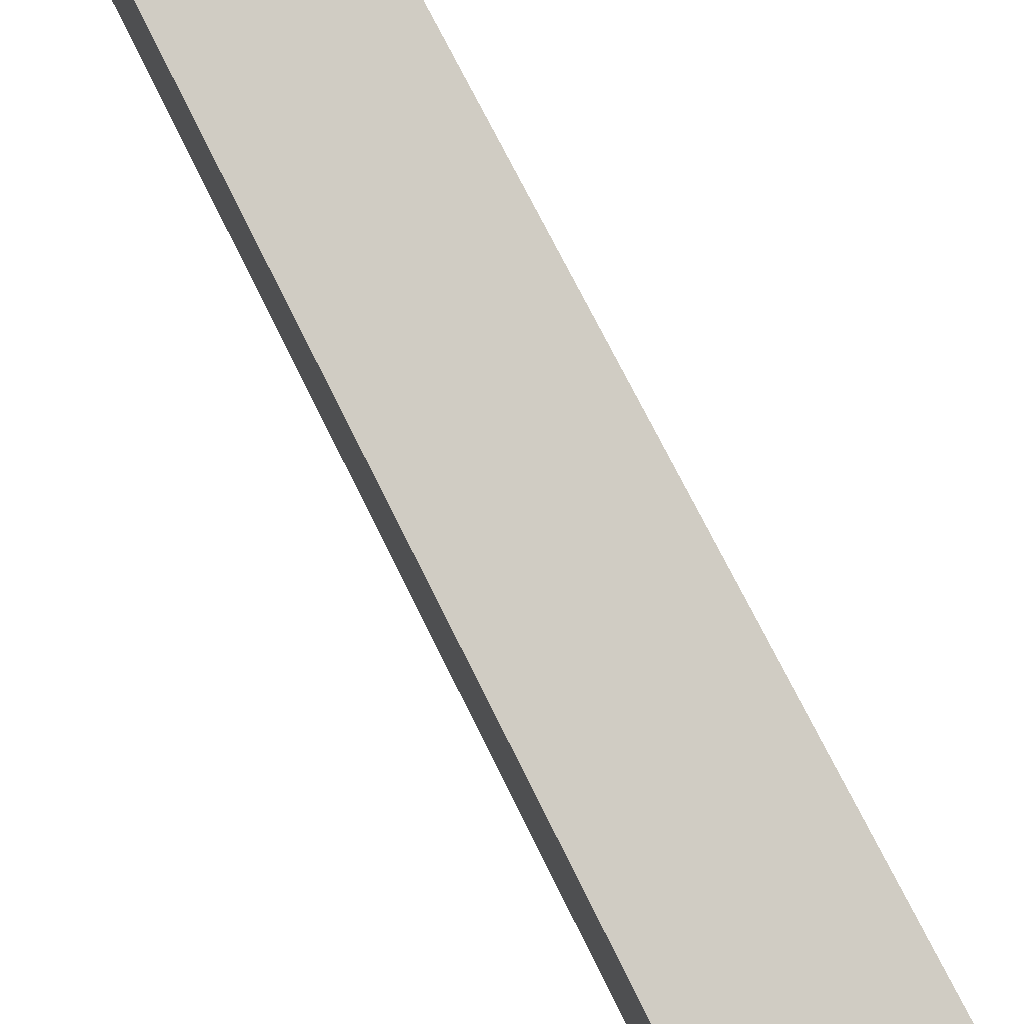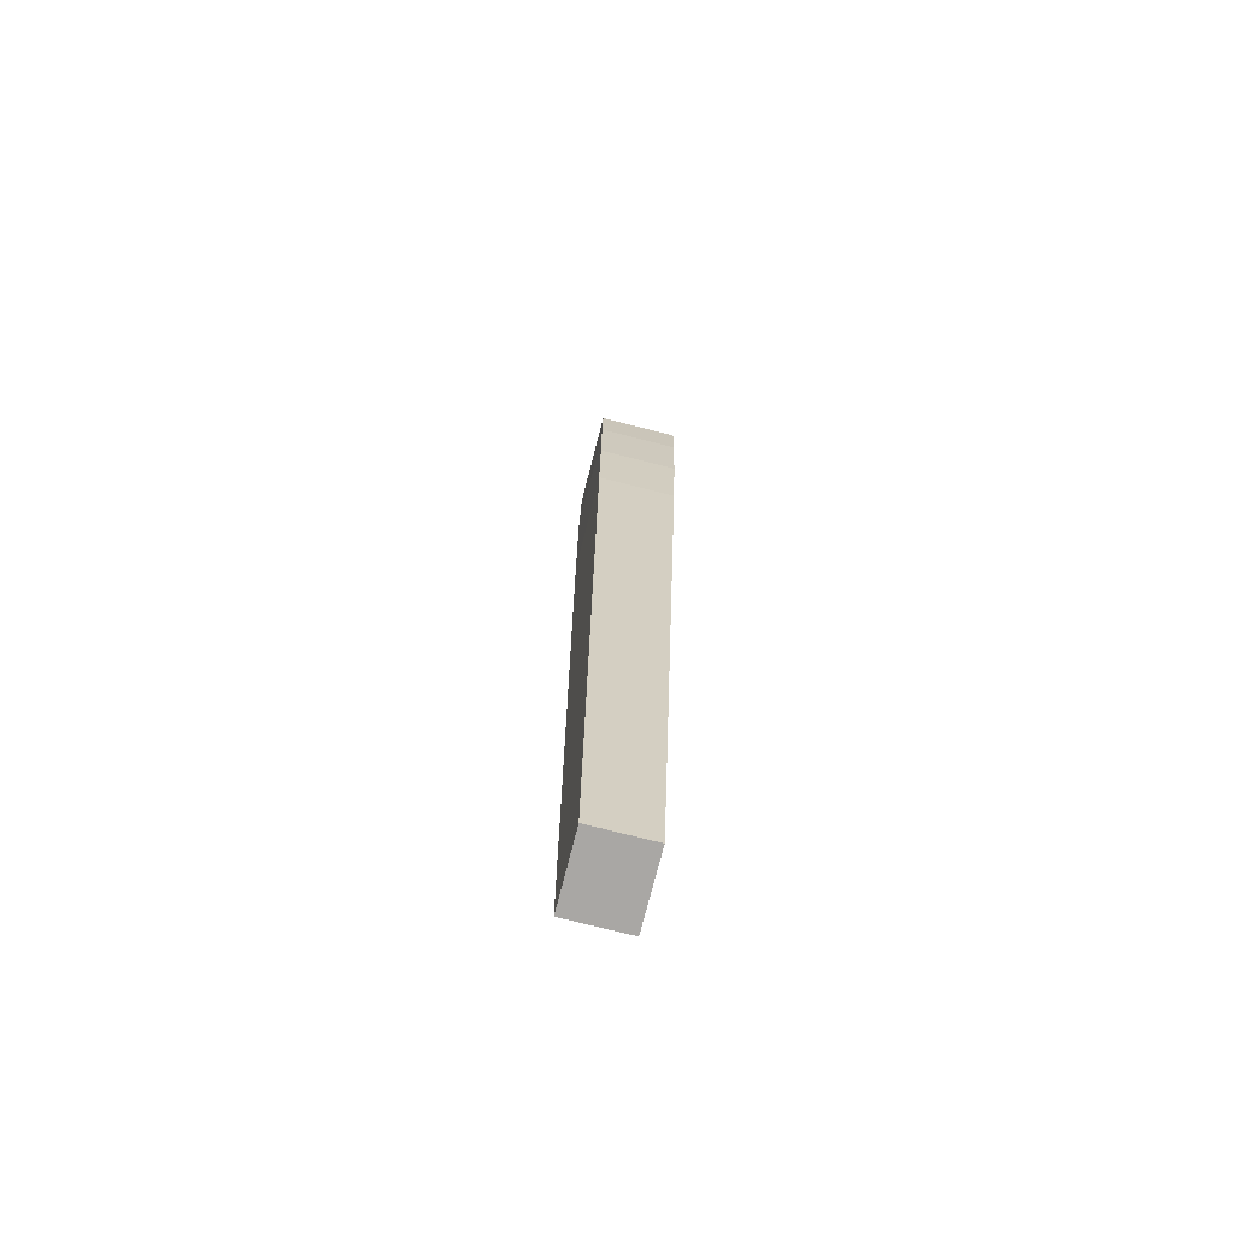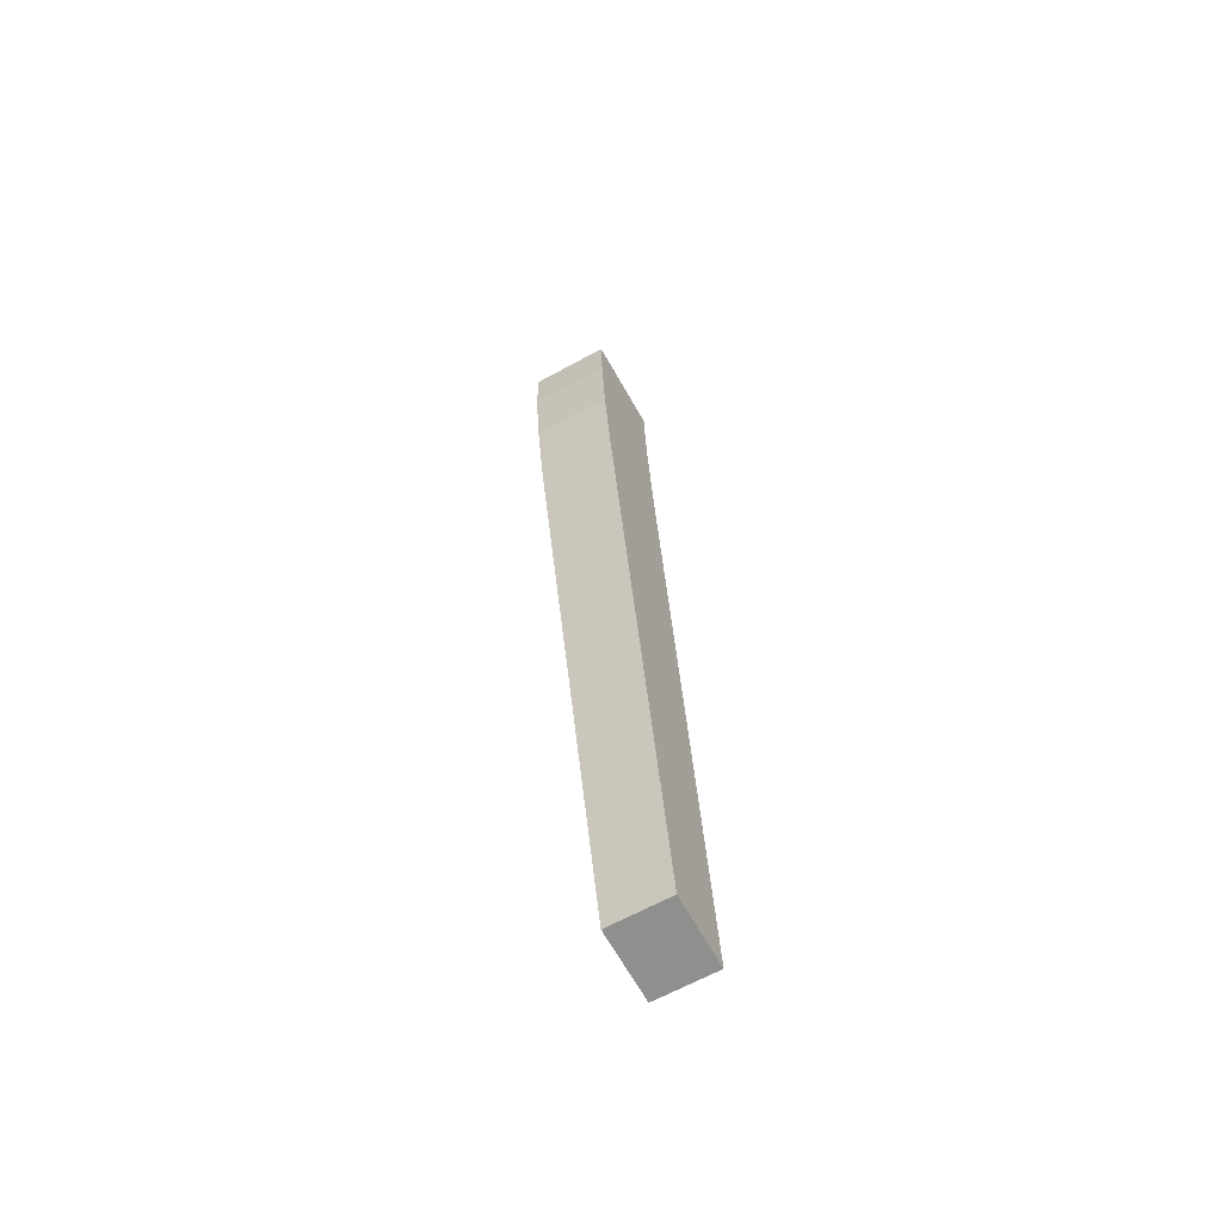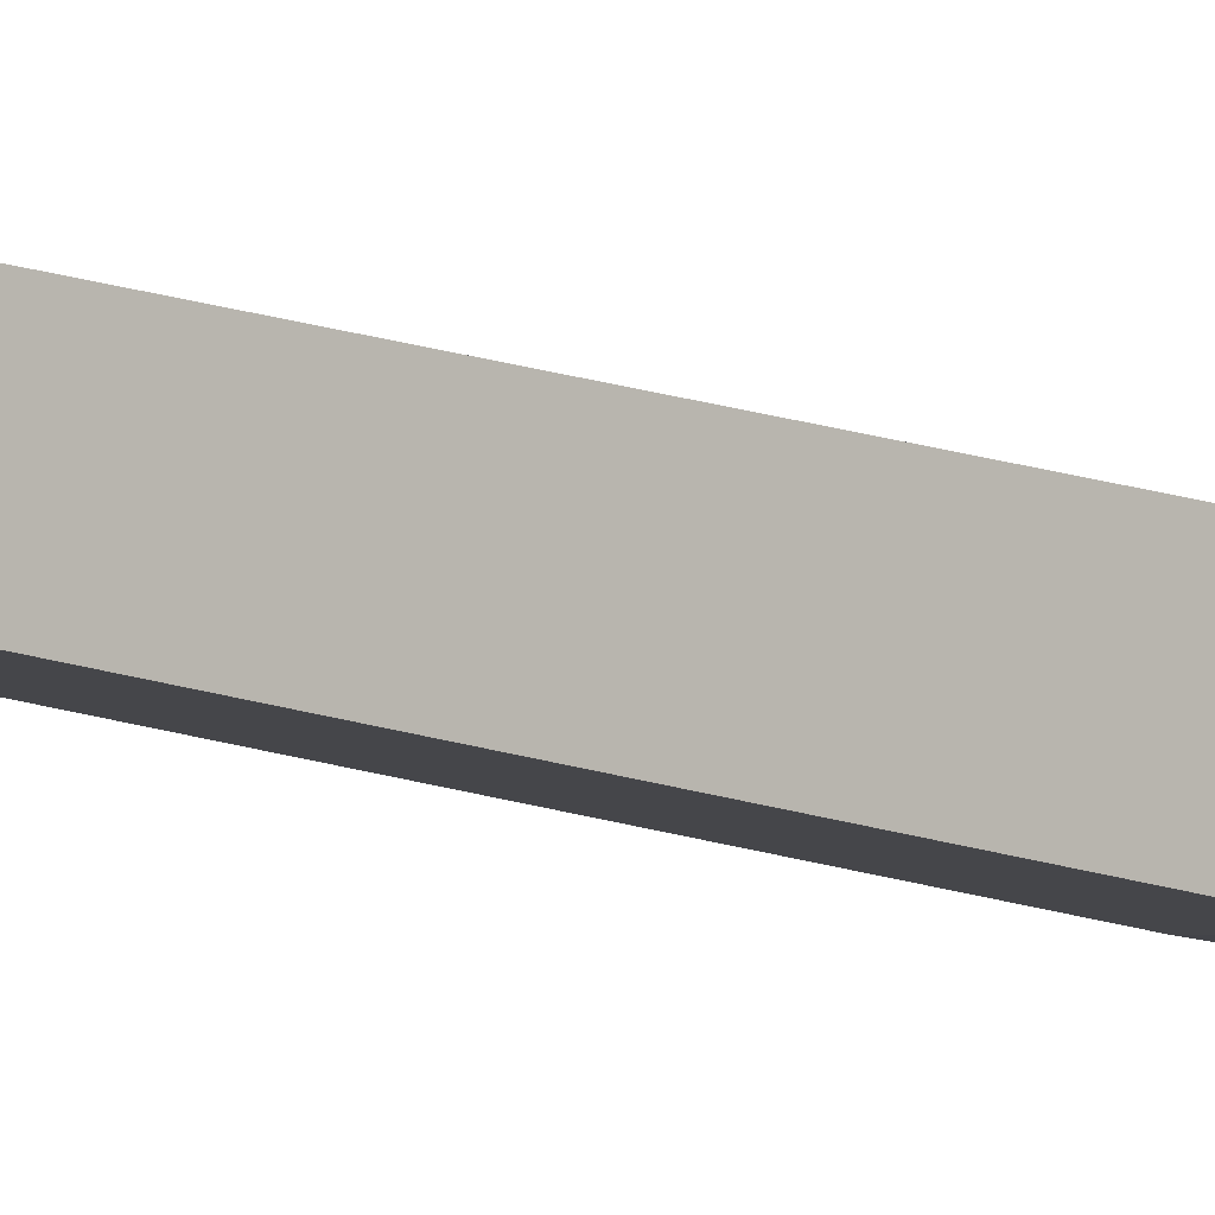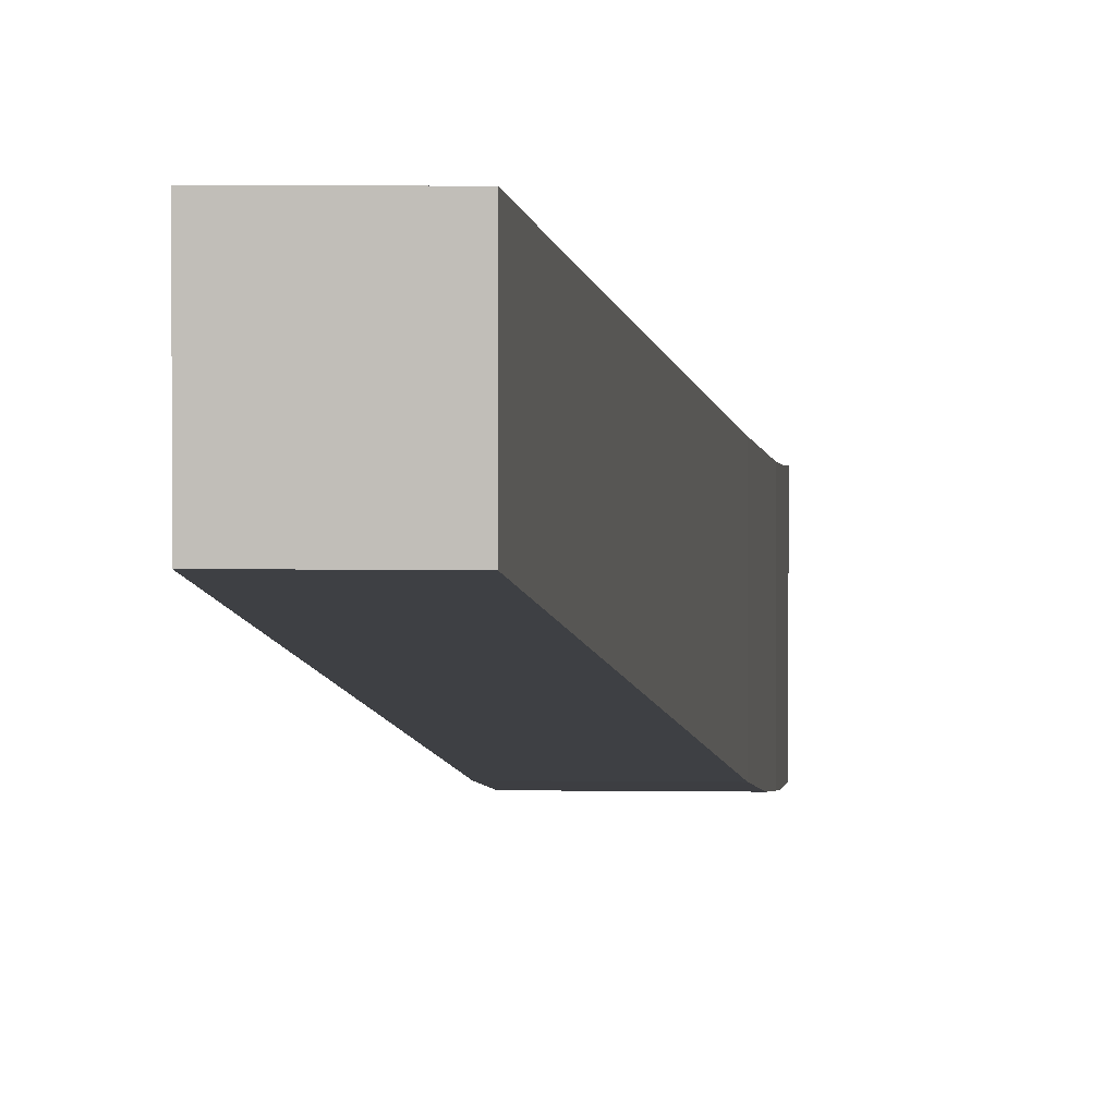
<metadata>
{"format":"obj","ext":"obj","renderer":"f3d","projection":"perspective","resolution":1024,"background":"white","views":[{"elev":79.5,"azim":-28.3,"up":"+Y"},{"elev":-74.8,"azim":-14.3,"up":"+Z"},{"elev":-65.3,"azim":28.8,"up":"+Z"},{"elev":-2.2,"azim":-133.1,"up":"+Y"},{"elev":3.1,"azim":-176.1,"up":"+Y"}]}
</metadata>
<code>
o leg26
v 0.3361 0.2149 0.524
v 0.3361 0.2713 0.5286
v 0.2904 0.2149 0.524
v 0.2904 0.2713 0.5286
v 0.3154 0.2349 0.3273
v 0.2963 0.2534 0.1952
v 0.317 0.2447 0.2573
v 0.2947 0.2436 0.2652
v 0.317 0.2954 0.2573
v 0.2963 0.3019 0.1952
v 0.3154 0.2882 0.3273
v 0.2979 0.3092 0.1252
v 0.2963 0.2916 0.1952
v 0.2996 0.3062 0.05523
v 0.2979 0.2887 0.1252
v 0.2947 0.2946 0.2652
v 0.2947 0.2691 0.2652
v 0.2979 0.2631 0.1252
v 0.3361 0.2822 0.1873
v 0.3361 0.3027 0.1873
v 0.3361 0.2817 0.3894
v 0.3361 0.3032 -0.01476
v 0.2918 0.2262 0.3894
v 0.2909 0.277 0.4411
v 0.2918 0.2817 0.3894
v 0.2904 0.2726 0.4994
v 0.2904 0.2163 0.4903
v 0.3361 0.2163 0.4903
v 0.2904 0.2743 0.4702
v 0.2904 0.2179 0.4702
v 0.2909 0.2202 0.4411
v 0.3361 0.2202 0.4411
v 0.3361 0.2179 0.4702
v 0.3361 0.2743 0.4702
v 0.3361 0.2726 0.4994
v 0.3361 0.2262 0.3894
v 0.3361 0.3237 -0.01476
v 0.3012 0.2827 -0.01476
v 0.3361 0.2827 -0.01476
v 0.3012 0.3237 -0.01476
f 1 2 3
f 2 4 3
f 5 6 7
f 6 5 8
f 9 10 11
f 10 9 12
f 13 14 15
f 16 10 13
f 17 15 18
f 19 20 21
f 20 19 22
f 23 24 25
f 2 26 4
f 26 3 4
f 26 27 3
f 28 3 27
f 29 27 26
f 27 29 30
f 24 30 29
f 30 24 31
f 24 23 31
f 23 32 31
f 33 31 32
f 31 33 30
f 33 27 30
f 27 33 28
f 33 34 28
f 28 34 35
f 29 35 34
f 35 29 26
f 26 2 35
f 1 35 2
f 28 35 1
f 3 28 1
f 34 24 29
f 24 34 25
f 25 34 21
f 34 36 21
f 37 22 38
f 18 6 17
f 32 23 36
f 36 34 32
f 32 34 33
f 39 19 36
f 37 38 40
f 36 38 39
f 16 13 17
f 25 8 23
f 17 8 25
f 16 17 25
f 36 7 38
f 18 15 38
f 14 13 12
f 22 39 38
f 19 21 36
f 20 37 40
f 21 20 40
f 20 22 37
f 22 19 39
f 13 15 17
f 14 40 38
f 15 14 38
f 14 12 40
f 21 11 25
f 7 18 38
f 6 8 17
f 5 36 23
f 8 5 23
f 5 7 36
f 7 6 18
f 11 16 25
f 10 12 13
f 9 21 40
f 12 9 40
f 9 11 21
f 11 10 16

</code>
